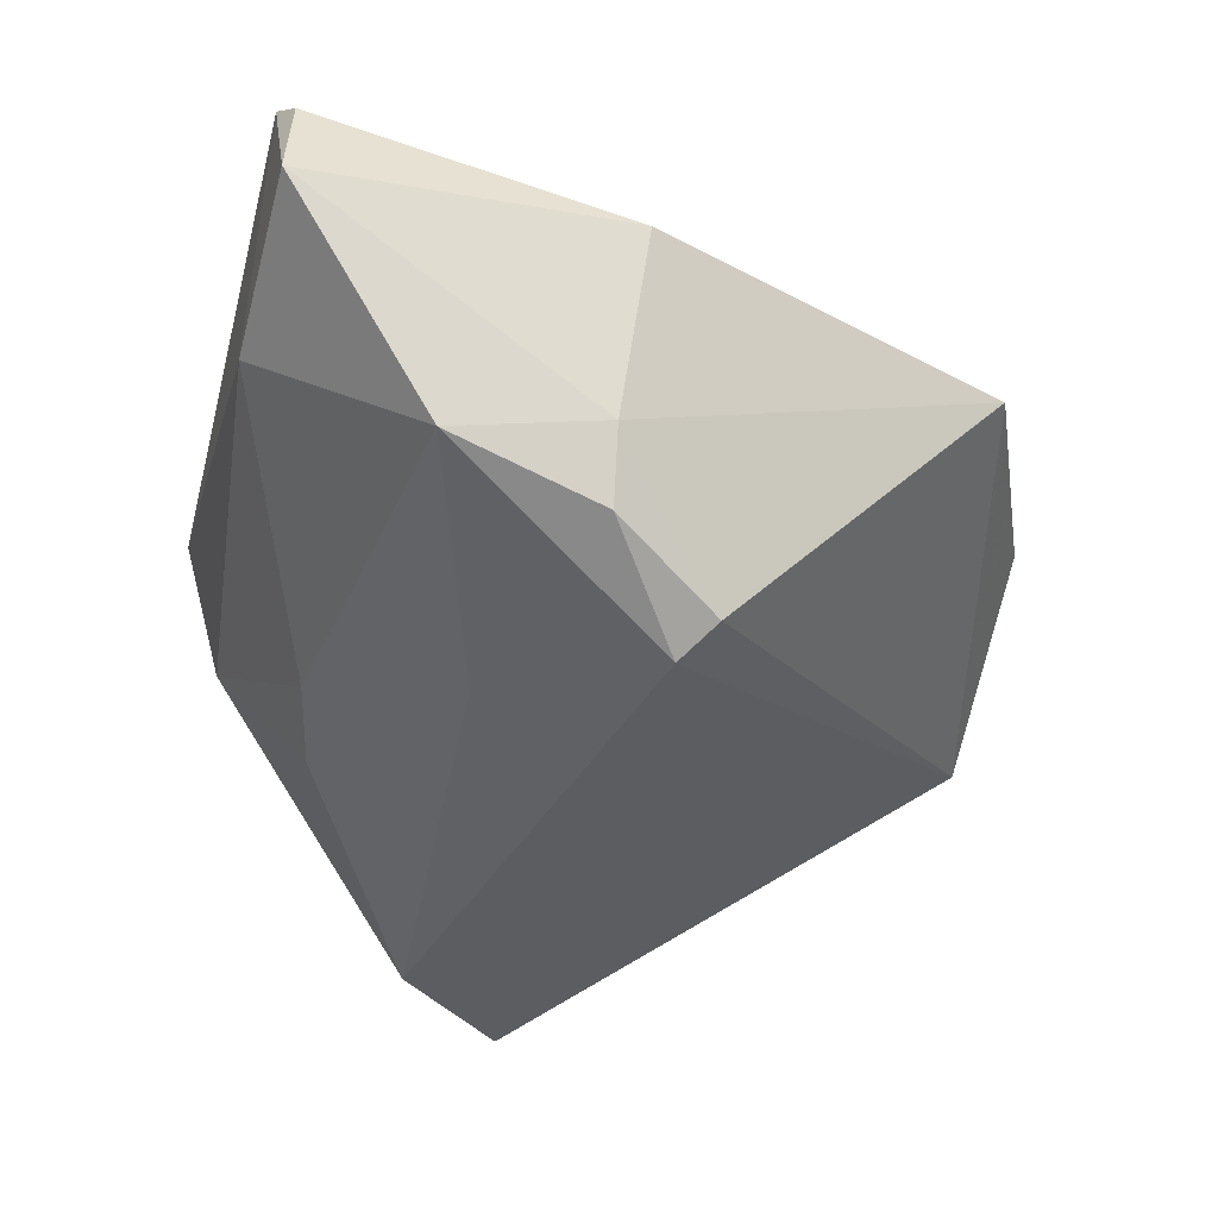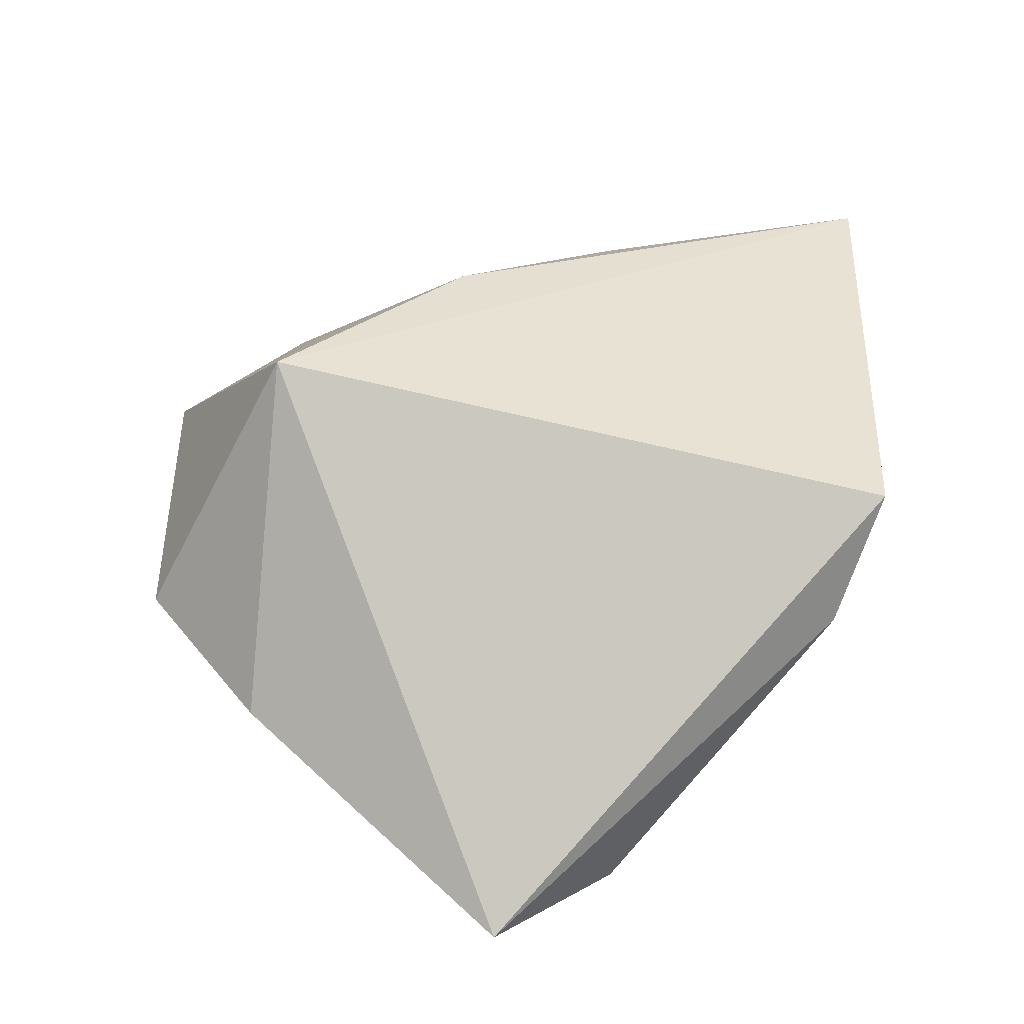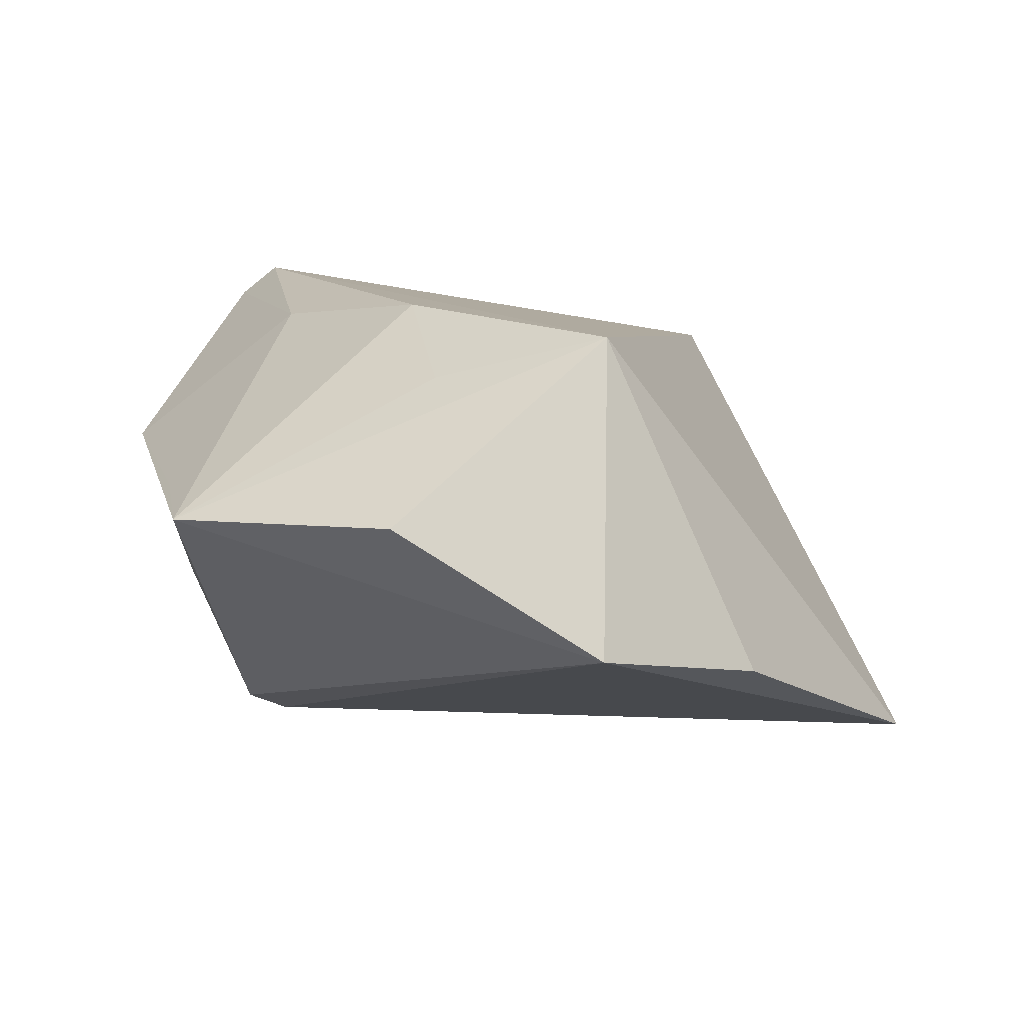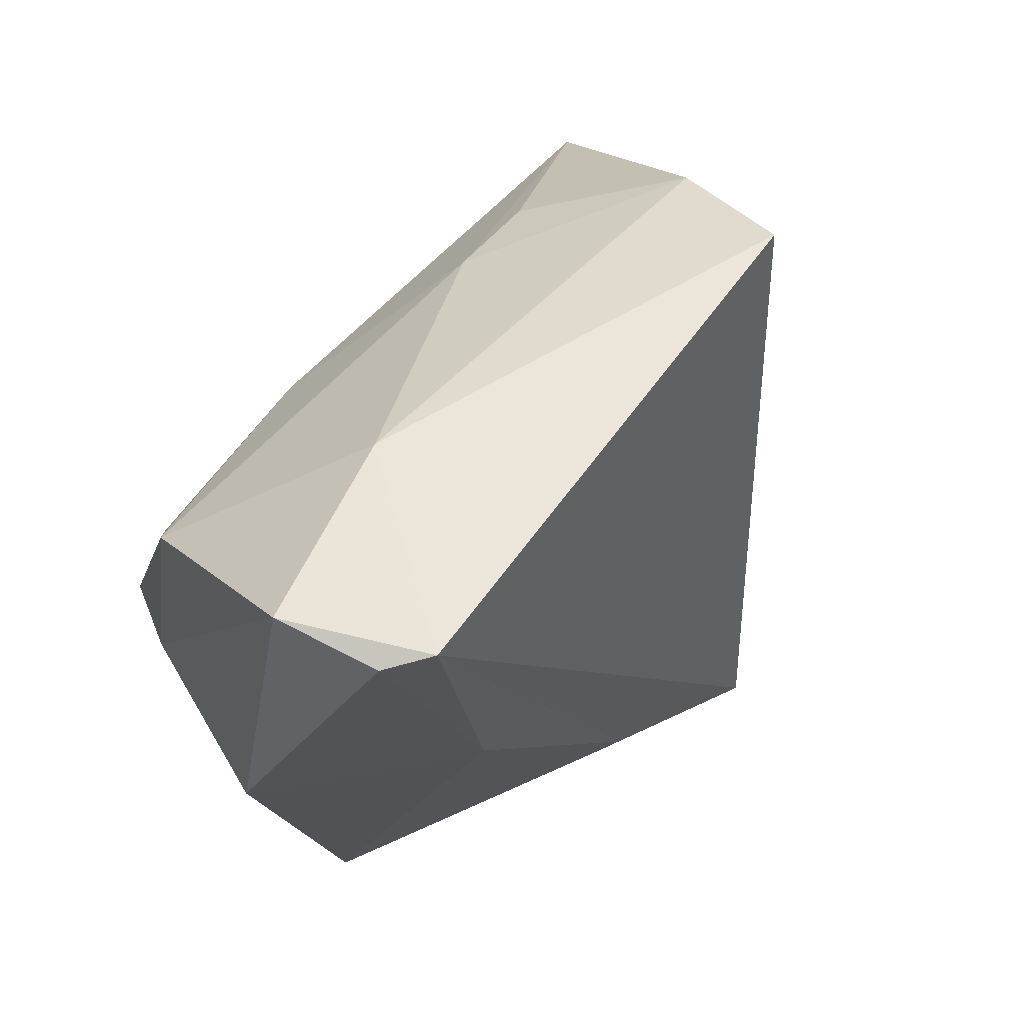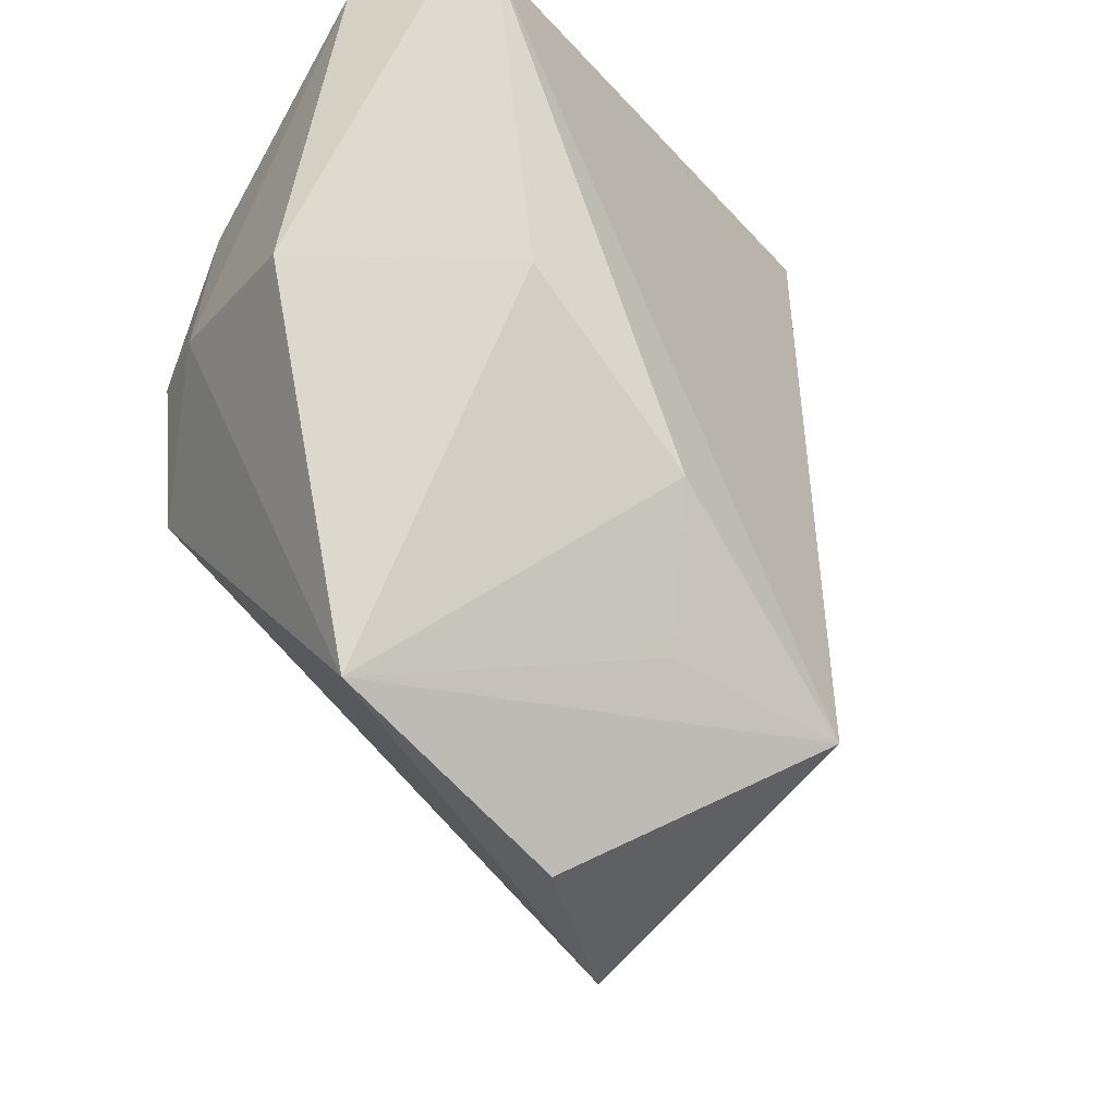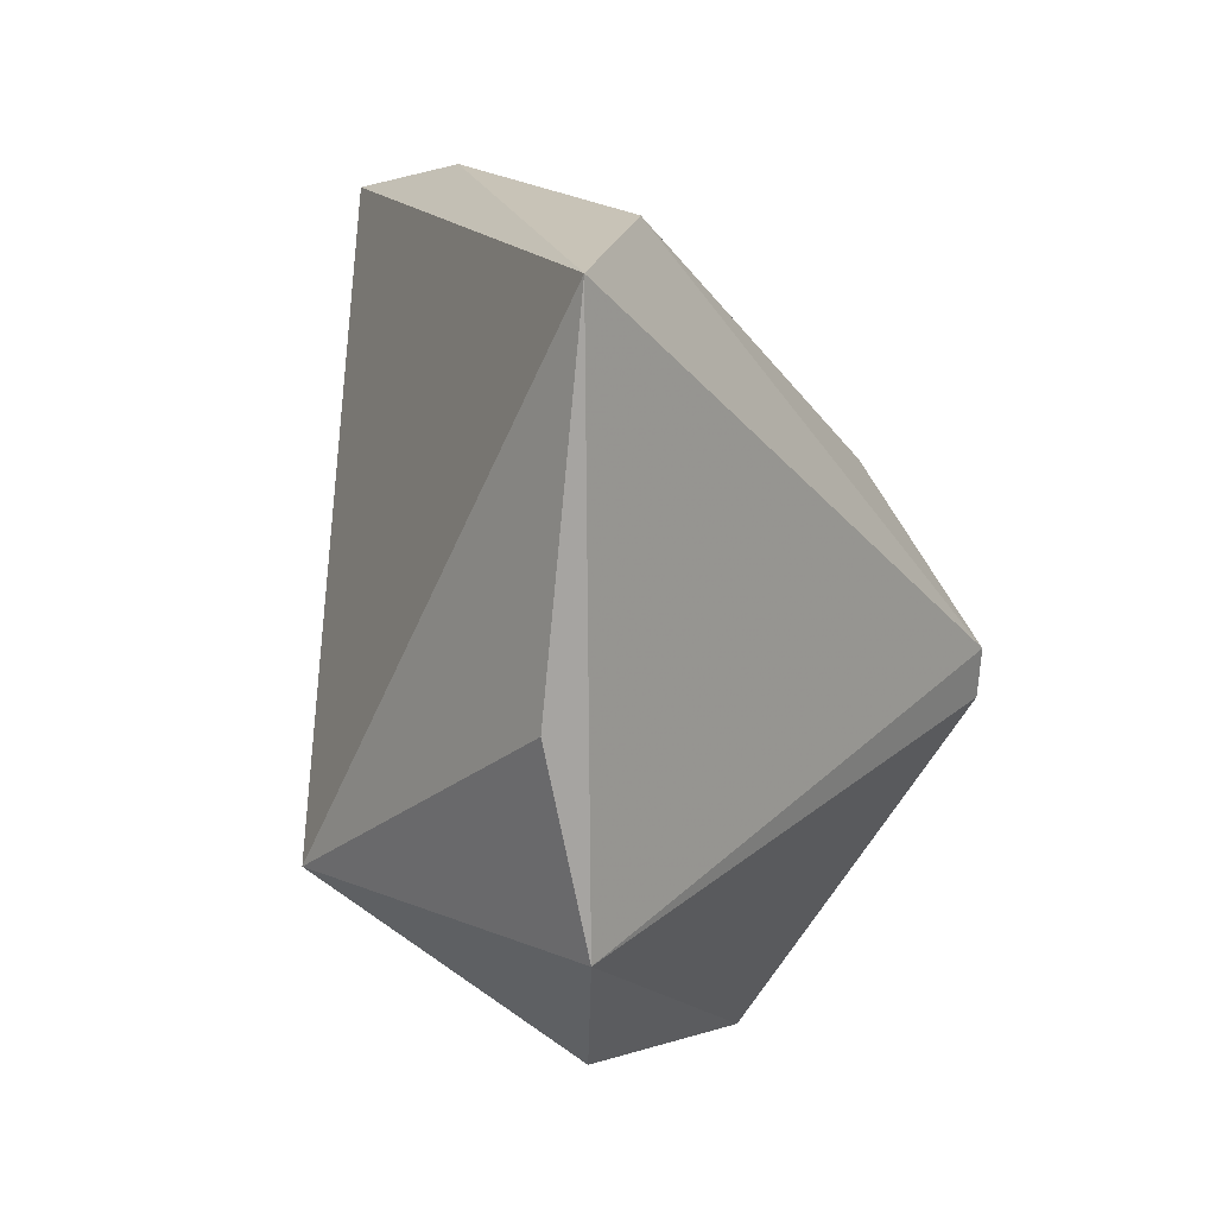
<metadata>
{"format":"obj","ext":"obj","renderer":"f3d","projection":"perspective","resolution":1024,"background":"white","views":[{"elev":-35.7,"azim":-104.8,"up":"+Z"},{"elev":29.8,"azim":93.0,"up":"+Z"},{"elev":13.3,"azim":4.3,"up":"+Z"},{"elev":56.2,"azim":-47.3,"up":"+Y"},{"elev":-30.9,"azim":-48.1,"up":"+Y"},{"elev":-28.4,"azim":120.8,"up":"+Y"}]}
</metadata>
<code>
v -0.04469 0.04256 0.01153
v 0.01924 -0.05251 -0.007578
v 0.04722 0.01017 -0.02976
v -0.03935 0.02443 -0.0146
v 0.02951 0.0431 0.01713
v -0.003115 -0.02986 0.0224
v -0.006107 -0.05206 0.008116
v -0.03673 0.0431 0.02722
v -0.04336 0.007027 -0.01332
v 0.01043 0.02979 -0.01404
v -0.03872 -0.02511 0.007004
v 0.0375 -0.03693 -0.01307
v -0.008083 -0.01205 0.02916
v -0.009821 0.01436 -0.025
v -0.03511 -0.03896 0.005631
v 0.03335 0.0376 0.001153
v -0.02828 -0.00289 -0.03071
v -0.02236 0.0431 0.004179
v 0.05906 -0.004102 -0.03071
v -0.04142 0.04147 0.02342
v -0.03259 -0.006497 -0.02781
v -0.04966 0.005122 0.007631
v 0.01861 -0.03402 0.02841
v -0.03943 0.006488 -0.02154
v -0.02796 0.007608 0.02491
v 0.02274 0.02702 -0.01621
f 5 23 19
f 19 17 3
f 19 2 17
f 16 18 5
f 16 19 3
f 5 19 16
f 18 16 10
f 1 18 4
f 18 10 4
f 7 23 15
f 15 2 7
f 7 2 23
f 21 2 15
f 17 2 21
f 23 2 12
f 12 19 23
f 2 19 12
f 15 23 6
f 6 13 15
f 23 13 6
f 8 23 5
f 8 13 23
f 5 18 8
f 8 18 1
f 26 16 3
f 3 10 26
f 26 10 16
f 14 10 3
f 14 4 10
f 3 17 14
f 17 4 14
f 9 22 1
f 1 4 9
f 15 22 9
f 9 21 15
f 1 22 20
f 20 8 1
f 15 13 25
f 13 8 25
f 25 20 22
f 8 20 25
f 24 9 4
f 21 9 24
f 24 4 17
f 17 21 24
f 11 22 15
f 15 25 11
f 11 25 22

</code>
